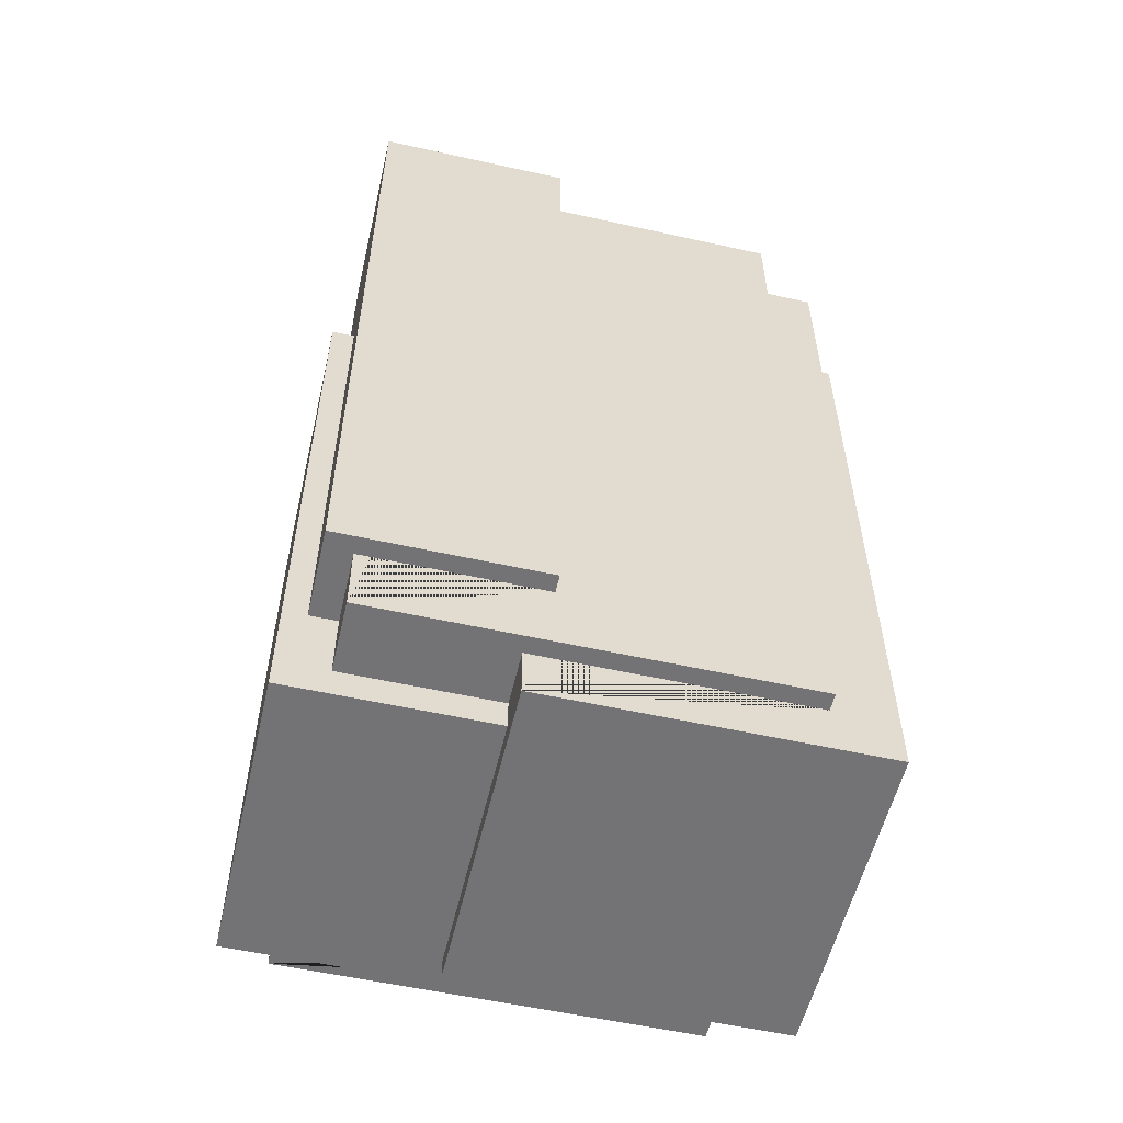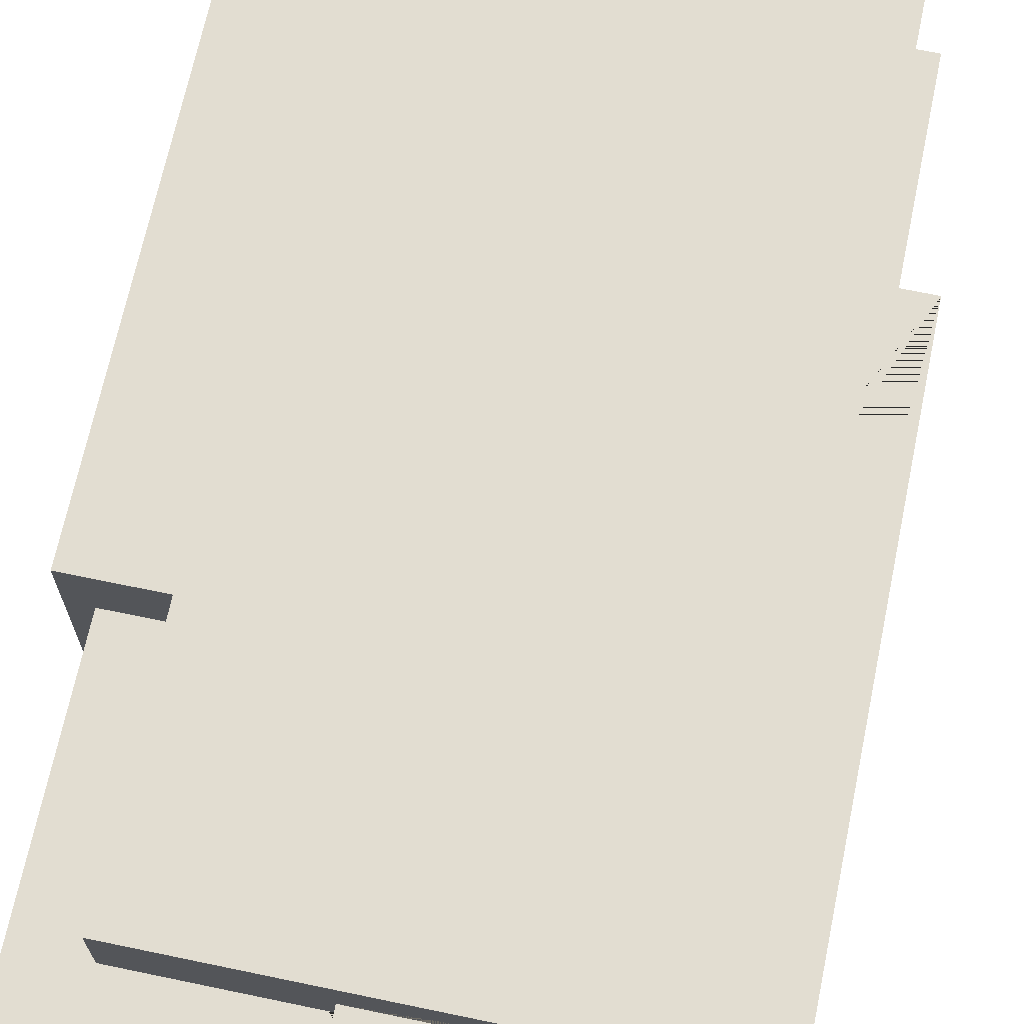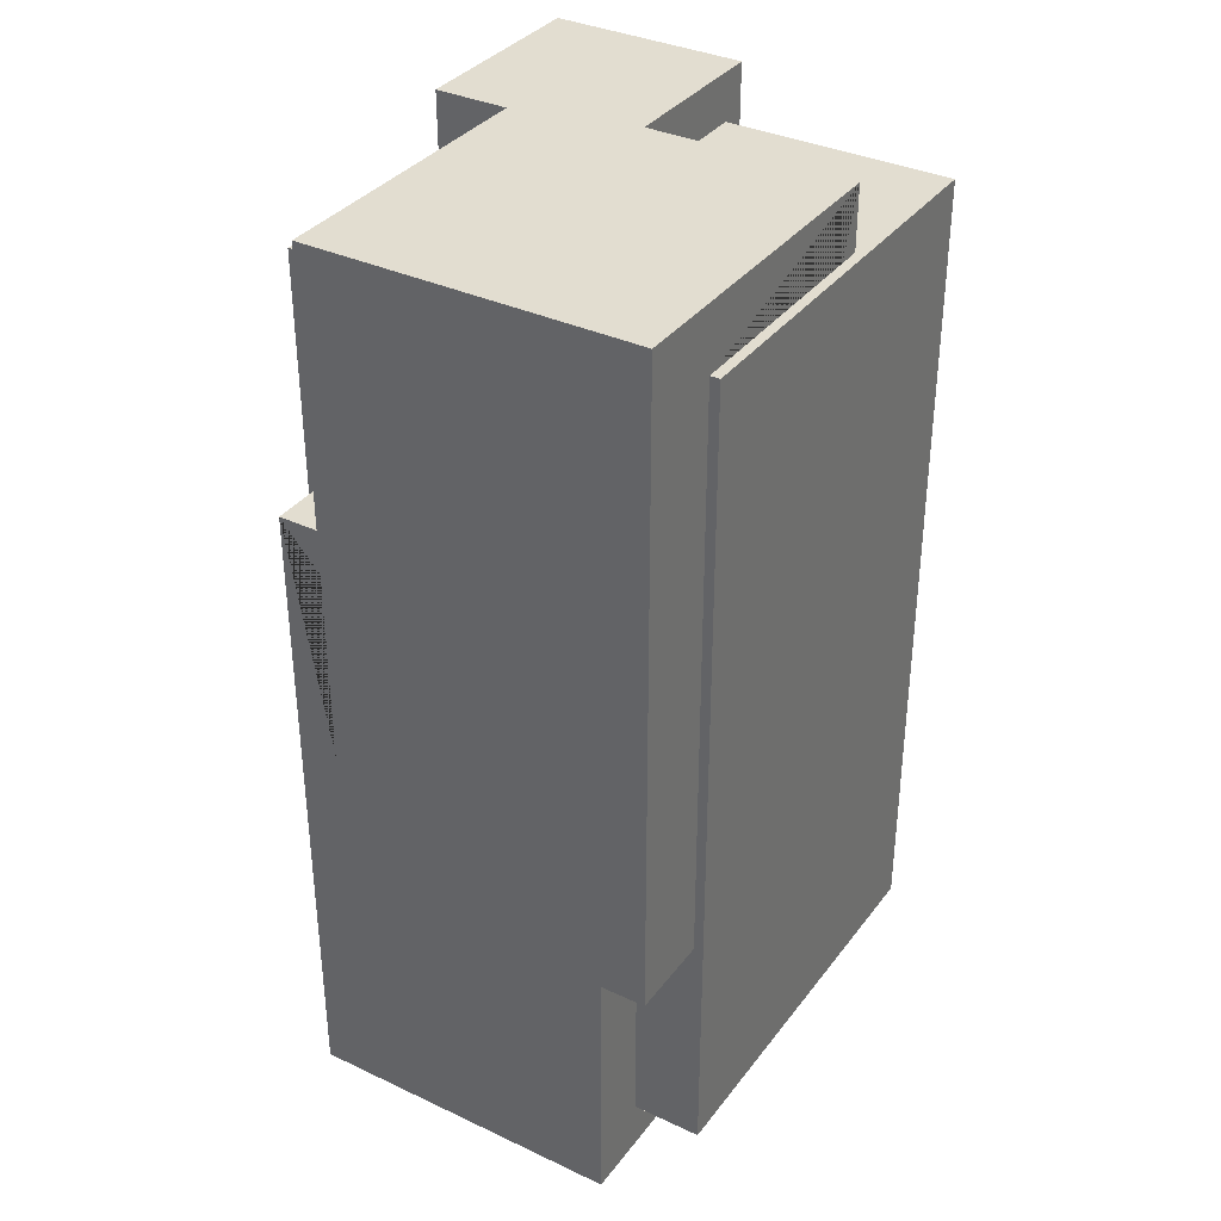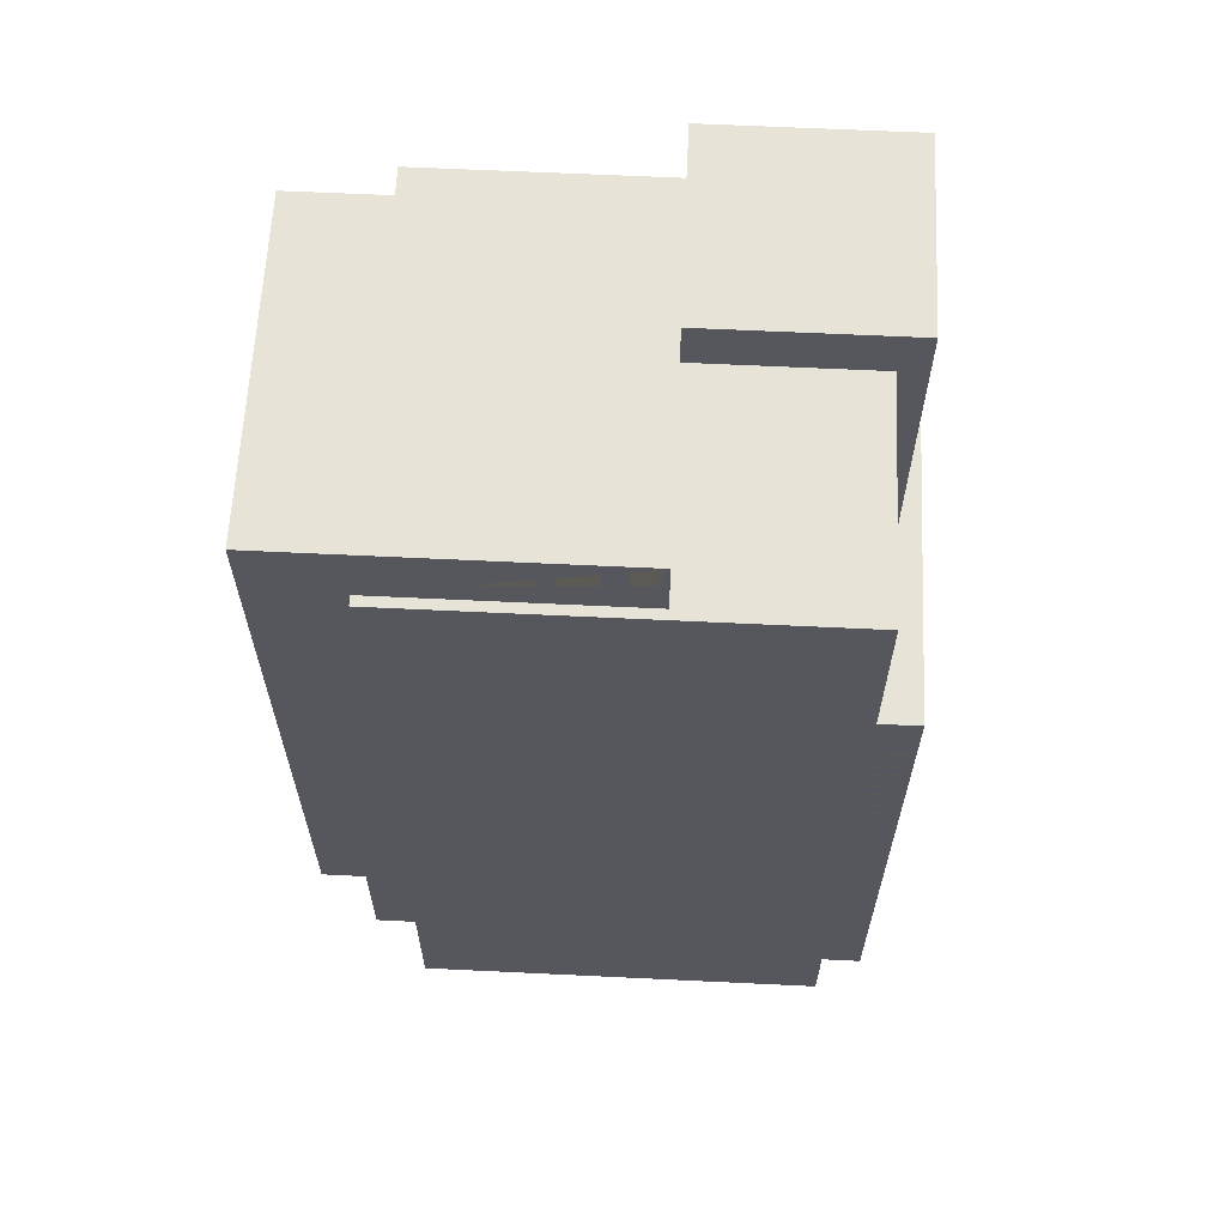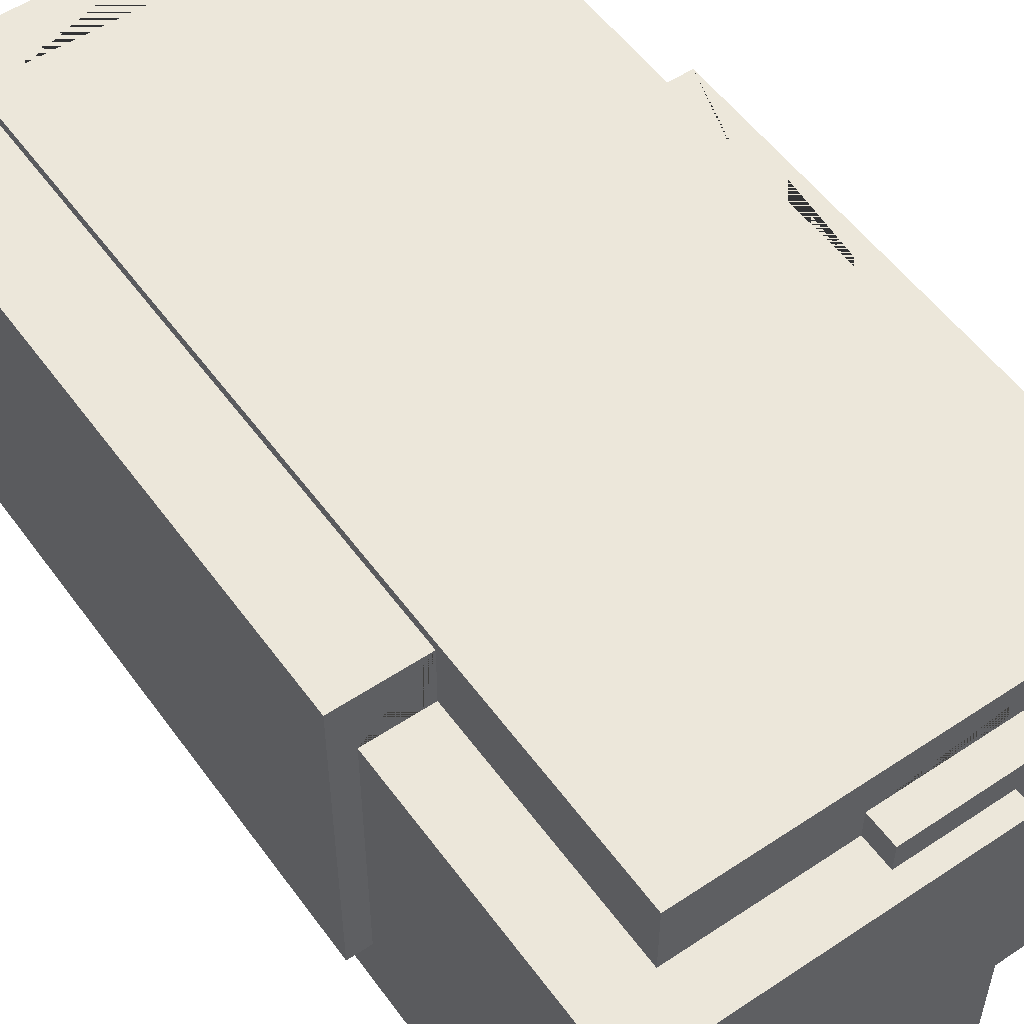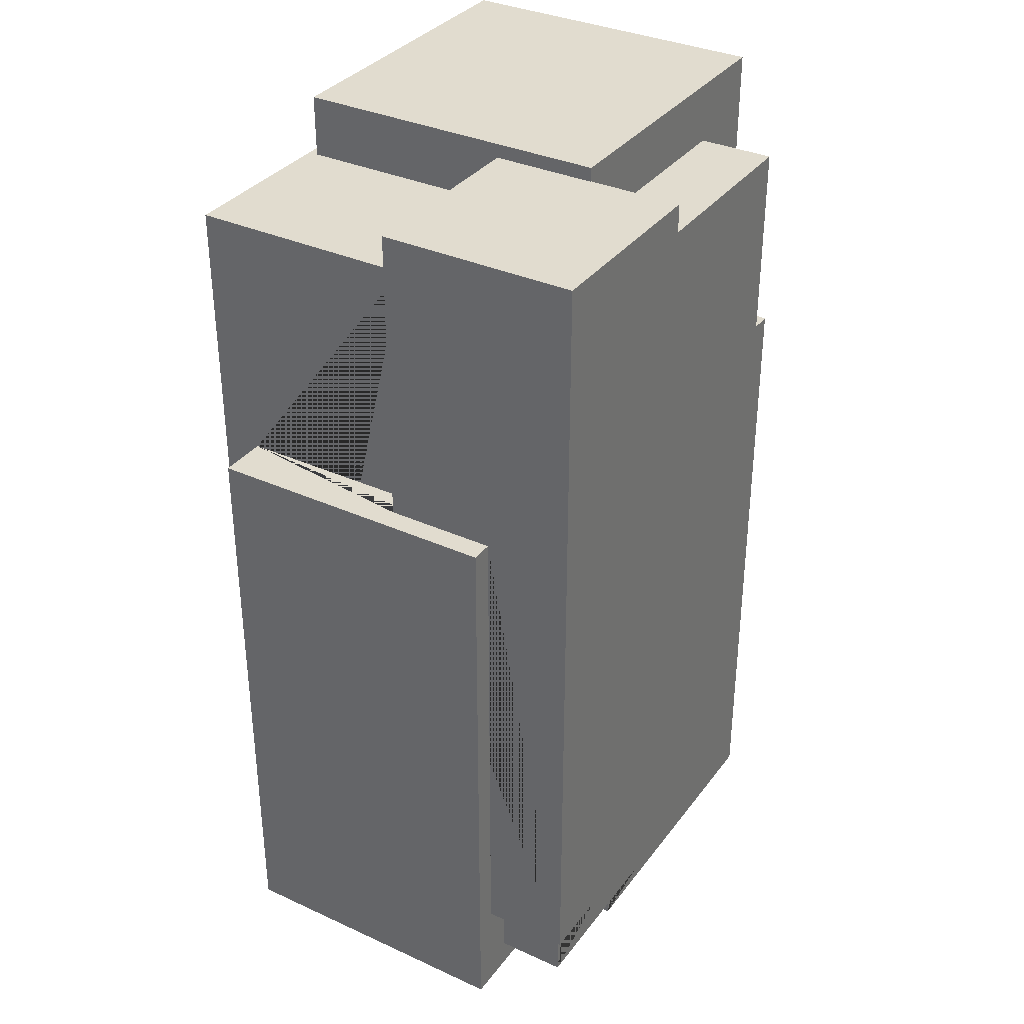
<metadata>
{"format":"obj","ext":"obj","renderer":"f3d","projection":"perspective","resolution":1024,"background":"white","views":[{"elev":-56.0,"azim":-13.1,"up":"+Z"},{"elev":68.5,"azim":-168.2,"up":"+Y"},{"elev":35.3,"azim":121.9,"up":"+Z"},{"elev":62.6,"azim":-177.2,"up":"+Z"},{"elev":54.0,"azim":144.7,"up":"+Y"},{"elev":34.5,"azim":-58.5,"up":"+Z"}]}
</metadata>
<code>
g default
v 24.96 6.477 -15.15
v 24.96 6.477 -14.47
v 24.96 7.162 -14.47
v 24.96 7.162 -15.15
v 26.4 9.783 -15.65
v 29.54 9.783 -15.65
v 29.54 6.643 -15.65
v 26.4 6.643 -15.65
v 24.48 7.162 -15.45
v 24.48 7.162 -9.641
v 24.48 10.06 -9.641
v 24.48 10.06 -15.45
v 24.7 6.308 -14.47
v 26.62 6.308 -14.47
v 26.62 6.308 -6.711
v 24.7 6.308 -6.711
v 27.38 9.783 -15.15
v 27.38 9.783 -15.45
v 27.38 10.06 -15.45
v 27.38 10.06 -15.15
v 24.96 10.45 -7.182
v 28.93 10.45 -7.182
v 28.93 10.45 -15.15
v 24.96 10.45 -15.15
v 28.93 7.221 -9.352
v 28.93 6.643 -9.352
v 29.54 6.643 -9.352
v 29.54 7.221 -9.352
v 26.62 6.477 -7.182
v 28.93 6.477 -7.182
v 28.93 7.221 -7.182
v 26.62 7.221 -7.182
v 29.76 7.221 -6.573
v 29.76 7.221 -12.87
v 29.76 10.36 -12.87
v 29.76 10.36 -6.573
v 26.62 7.221 -6.573
v 26.62 10.36 -6.573
v 26.62 6.477 -14.47
v 24.7 7.162 -14.47
v 28.93 6.643 -15.15
v 28.93 6.477 -15.15
v 26.4 7.162 -15.15
v 26.4 6.643 -15.15
v 26.4 7.162 -15.45
v 26.4 9.783 -15.45
v 24.7 8.233 -6.711
v 24.7 8.233 -9.641
v 24.7 7.162 -9.641
v 28.93 9.783 -15.15
v 24.96 10.06 -15.15
v 24.96 10.06 -9.641
v 24.96 8.233 -9.641
v 26.62 7.221 -6.711
v 24.96 8.233 -7.182
v 29.54 9.783 -12.87
v 29.54 7.221 -12.87
v 28.93 10.36 -12.87
v 28.93 9.783 -12.87
v 26.62 8.233 -7.182
v 26.62 8.233 -6.711
v 26.62 7.221 -6.711
v 28.93 10.36 -7.182
v 26.62 10.36 -7.182
g asteroid_3
f 1 2 3 4
f 5 6 7 8
f 9 10 11 12
f 13 14 15 16
f 17 18 19 20
f 21 22 23 24
f 25 26 27 28
f 29 30 31 32
f 33 34 35 36
f 37 33 36 38
f 39 14 13 40 3 2
f 41 42 1 4 43 44
f 43 45 46 5 8 44
f 12 19 18 46 45 9
f 1 42 30 29 39 2
f 8 7 27 26 41 44
f 13 16 47 48 49 40
f 24 23 50 17 20 51
f 11 52 51 20 19 12
f 52 11 10 49 48 53
f 54 15 14 39 29 32
f 55 21 24 51 52 53
f 27 7 6 56 57 28
f 30 42 41 26 25 31
f 58 35 34 57 56 59
f 60 55 53 48 47 61
f 16 15 54 62 61 47
f 59 50 23 22 63 58
f 62 37 38 64 60 61
f 63 22 21 55 60 64
f 38 36 35 58 63 64
f 49 10 9 45 43 4 3 40
f 56 6 5 46 18 17 50 59
f 57 34 33 37 62 54 32 31 25 28

</code>
